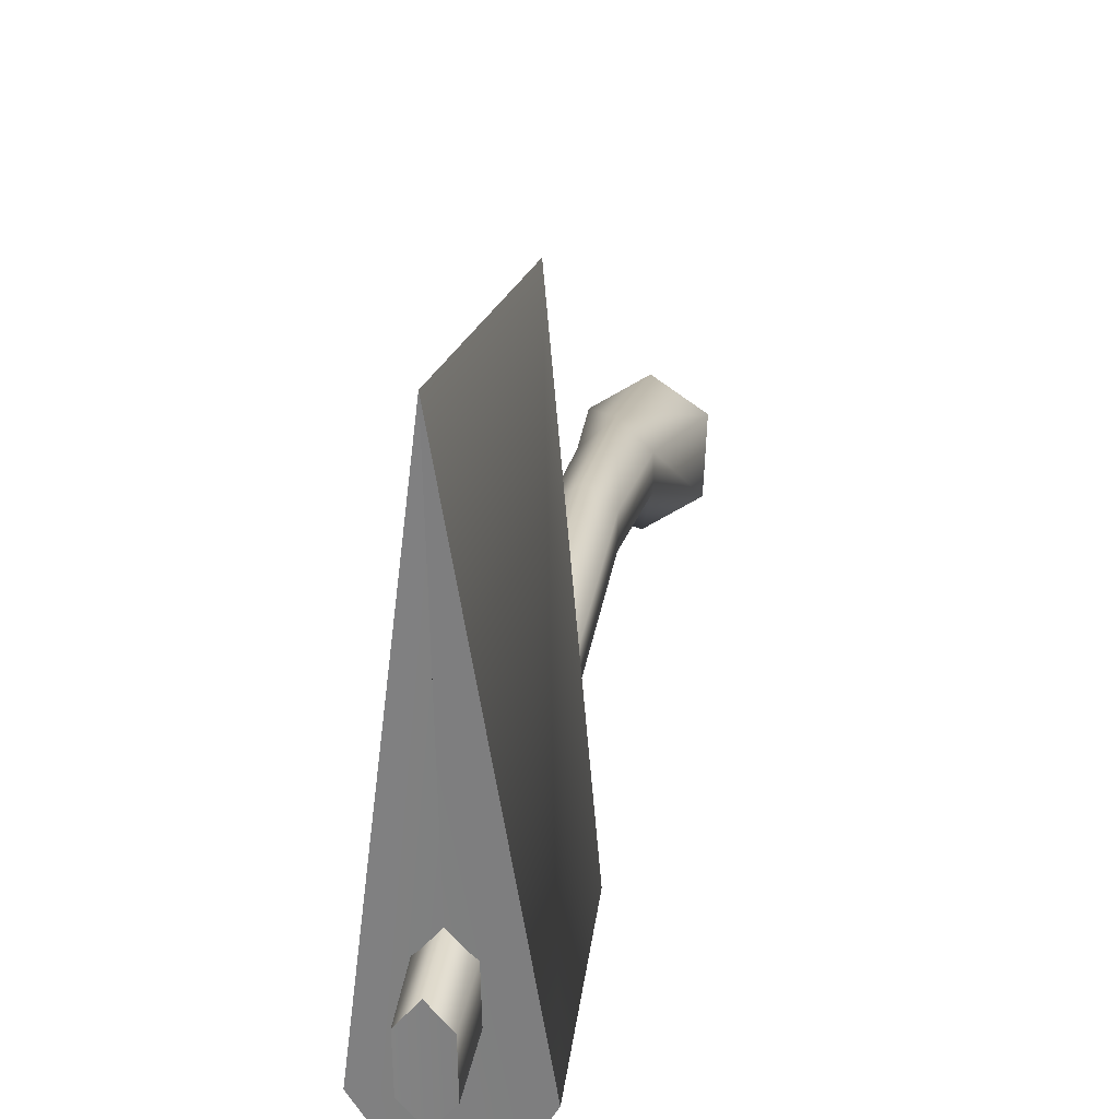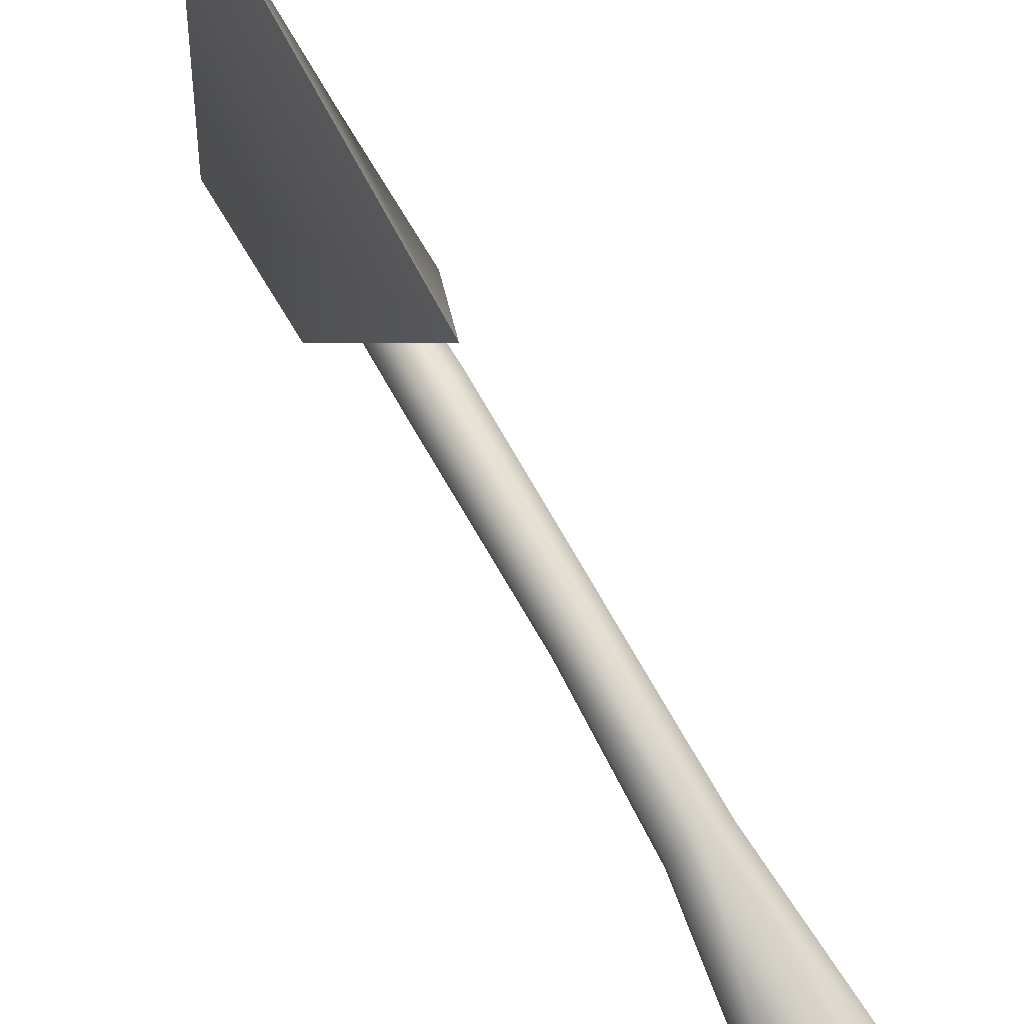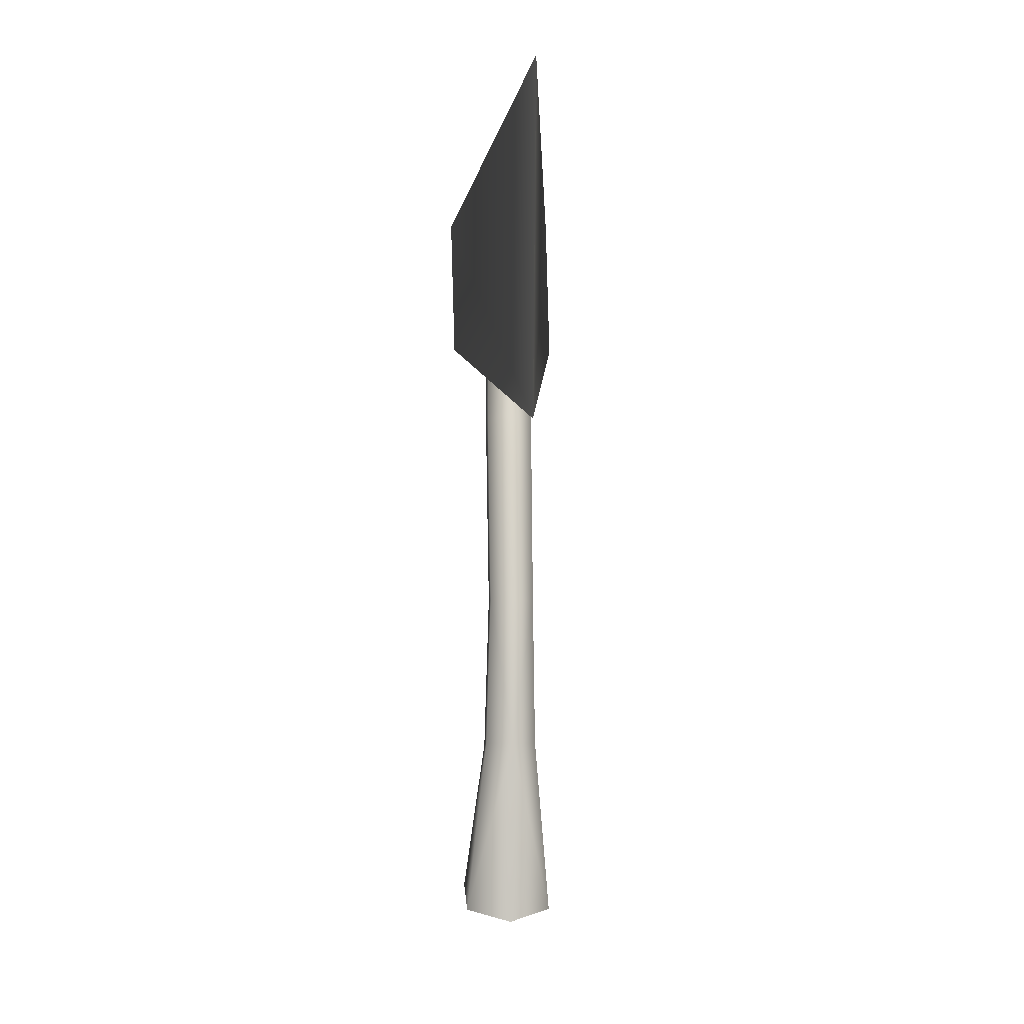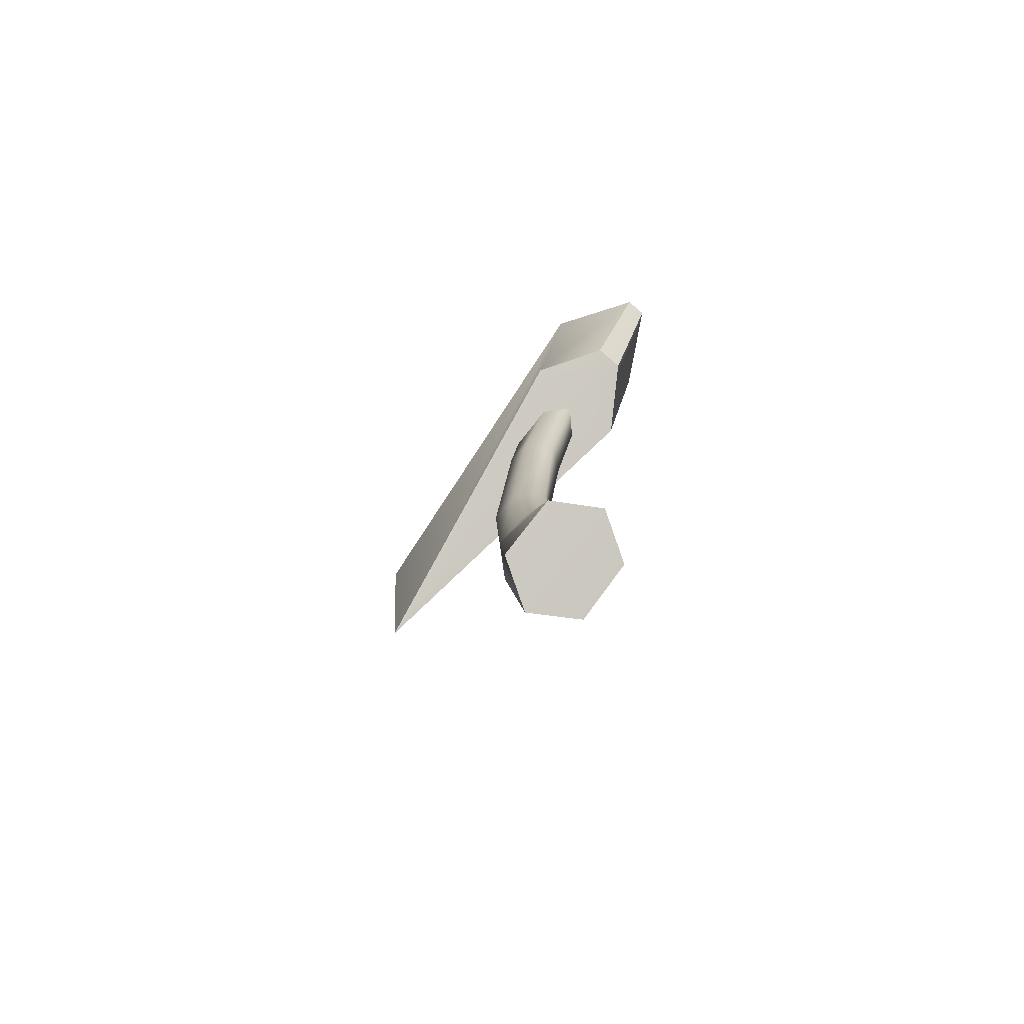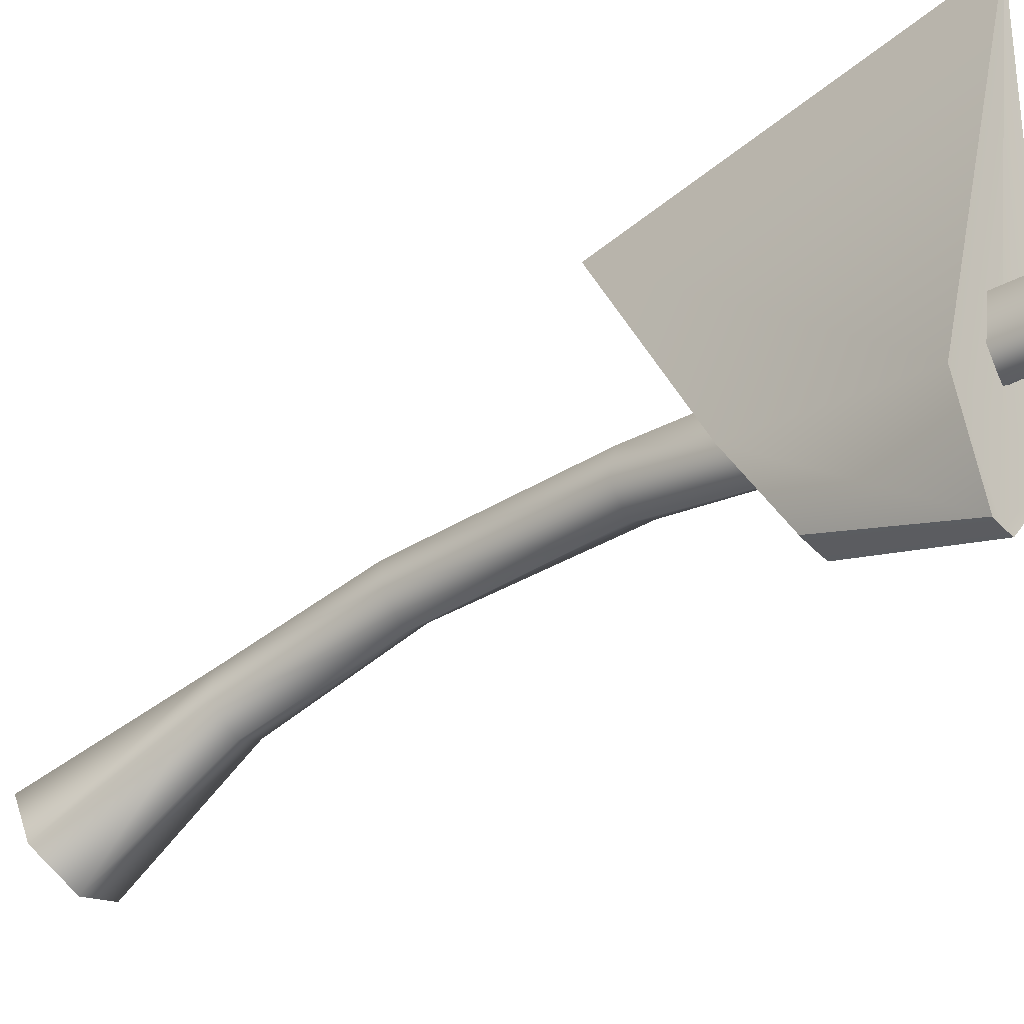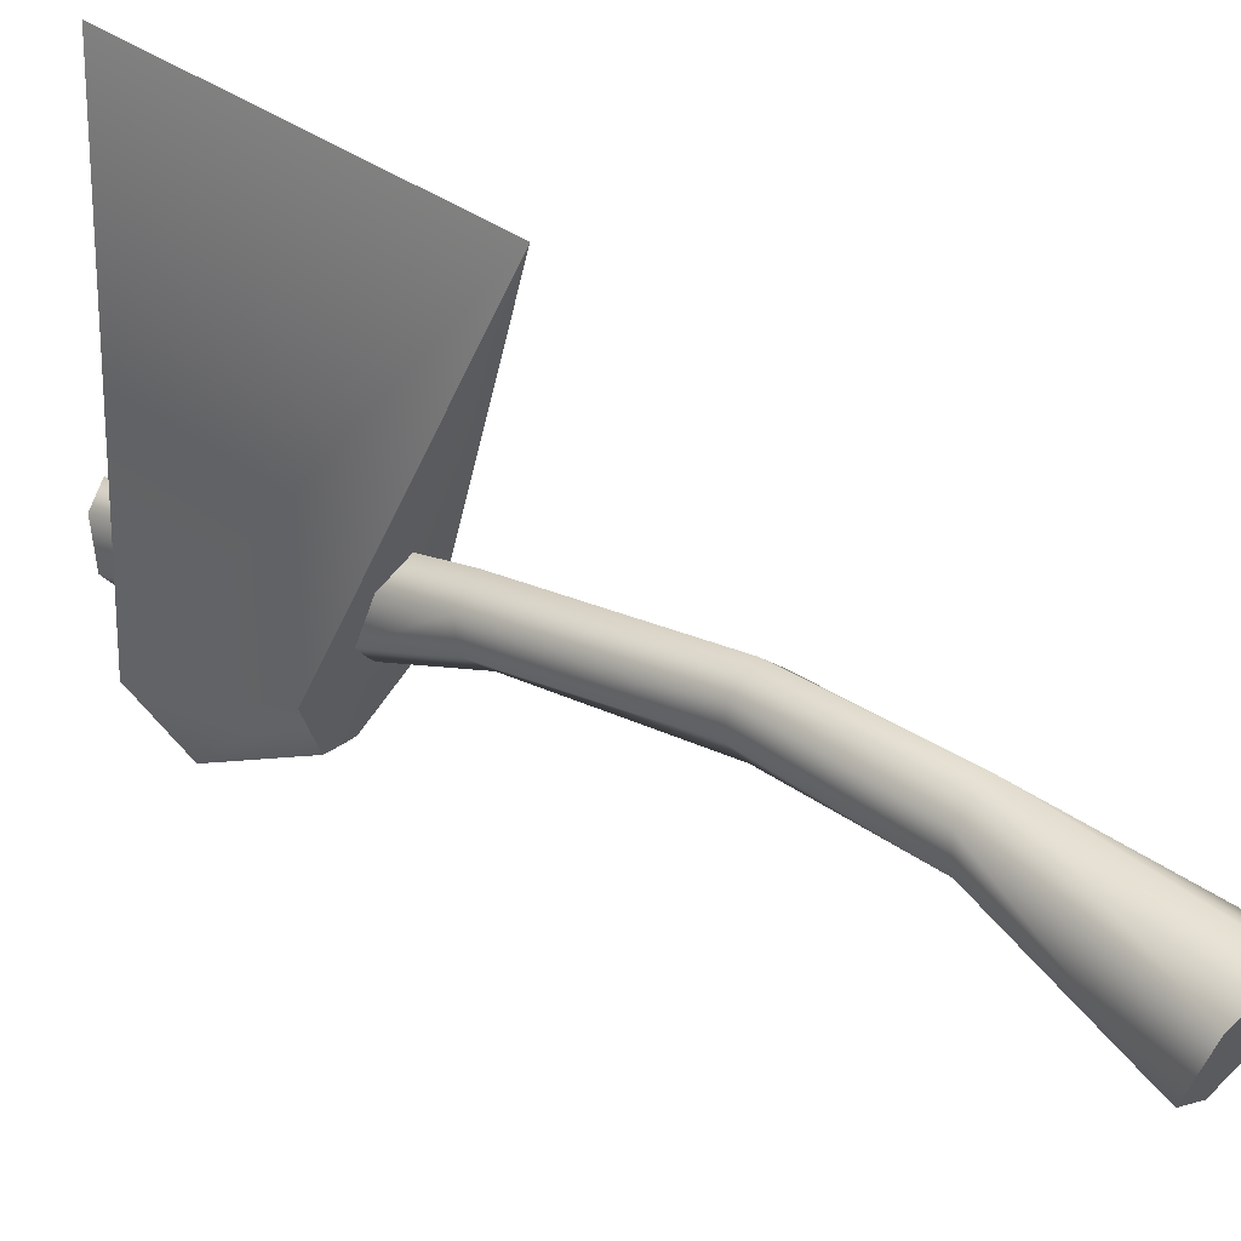
<metadata>
{"format":"obj","ext":"obj","renderer":"f3d","projection":"perspective","resolution":1024,"background":"white","views":[{"elev":20.6,"azim":-171.2,"up":"+Z"},{"elev":76.9,"azim":-29.5,"up":"+Z"},{"elev":-7.7,"azim":-5.7,"up":"+Y"},{"elev":-77.1,"azim":139.5,"up":"+Y"},{"elev":-44.9,"azim":130.3,"up":"+Z"},{"elev":30.3,"azim":-47.9,"up":"+Z"}]}
</metadata>
<code>
g woodcutter axe
v 0.3038 -1.092 -0.1081
v 0 -1.167 0.06528
v 0 0.1218 0.2541
v 0.18 0.1329 0.09359
v 0.2991 -0.9377 -0.4927
v 0.1572 1.179 0.1741
v 0 1.174 0.2936
v 0.1797 0.1166 -0.1056
v 0 -0.8739 -0.6644
v 0 0.1428 -0.2466
v 0 1.199 -0.1808
v 0.1562 1.198 -0.01104
v 0 2.509 -0.3114
v 0.1648 2.534 -0.1832
v 0 3.183 -0.5384
v 0.1644 2.577 -0.004114
v 0 2.596 0.1248
v 0.1494 3.197 -0.4091
v 0 4.783 -0.8229
v 0.113 4.804 -0.6943
v 0.1498 3.221 -0.1195
v 0 3.228 0.01097
v 0.1131 4.841 -0.4061
v 0 4.854 -0.2762
v 0.3038 -1.092 -0.1081
v 0.2991 -0.9377 -0.4927
v 0 -0.8739 -0.6644
v 0 -1.167 0.06528
v 0 4.854 -0.2762
v 0 4.783 -0.8229
v 0.113 4.804 -0.6943
v 0.1131 4.841 -0.4061
v 0 4.751 1.833
v 0 4.644 1.087
v 0 4.355 -0.9331
v 0.3939 4.365 -0.9346
v 0 4.278 -1.469
v 0.07338 4.281 -1.469
v 0 4.278 -1.469
v 0 3.429 -1.048
v 0.09963 3.433 -1.049
v 0.07338 4.281 -1.469
v 0.3939 4.365 -0.9346
v 0 2.286 1.603
v 0 4.751 1.833
v 0.3825 3.253 -0.6196
v 0.07338 4.281 -1.469
v 0.09963 3.433 -1.049
v 0 3.244 -0.6182
v 0.09963 3.433 -1.049
v 0 3.429 -1.048
v 0.3825 3.253 -0.6196
v 0 2.545 1.004
v 0 2.286 1.603
v -0.3038 -1.092 -0.1081
v 0 0.1218 0.2541
v 0 -1.167 0.06528
v -0.18 0.1329 0.09359
v -0.2991 -0.9377 -0.4927
v -0.1572 1.179 0.1741
v 0 1.174 0.2936
v -0.1797 0.1166 -0.1056
v 0 -0.8739 -0.6644
v 0 0.1428 -0.2466
v 0 1.199 -0.1808
v -0.1562 1.198 -0.01104
v 0 2.509 -0.3114
v -0.1648 2.534 -0.1832
v 0 3.183 -0.5384
v -0.1644 2.577 -0.004114
v 0 2.596 0.1248
v -0.1494 3.197 -0.4091
v 0 4.783 -0.8229
v -0.113 4.804 -0.6943
v -0.1498 3.221 -0.1195
v 0 3.228 0.01097
v -0.1131 4.841 -0.4061
v 0 4.854 -0.2762
v -0.3038 -1.092 -0.1081
v 0 -1.167 0.06528
v 0 -0.8739 -0.6644
v -0.2991 -0.9377 -0.4927
v 0 4.854 -0.2762
v -0.1131 4.841 -0.4061
v -0.113 4.804 -0.6943
v 0 4.783 -0.8229
v 0 4.751 1.833
v 0 4.355 -0.9331
v 0 4.644 1.087
v -0.3939 4.365 -0.9346
v 0 4.278 -1.469
v -0.07338 4.281 -1.469
v 0 4.278 -1.469
v -0.07338 4.281 -1.469
v -0.09963 3.433 -1.049
v 0 3.429 -1.048
v -0.3939 4.365 -0.9346
v 0 4.751 1.833
v 0 2.286 1.603
v -0.3825 3.253 -0.6196
v -0.07338 4.281 -1.469
v -0.09963 3.433 -1.049
v 0 4.751 1.833
v 0 4.644 1.087
v 0 2.545 1.004
v 0 2.286 1.603
v 0 3.244 -0.6182
v 0 3.429 -1.048
v -0.09963 3.433 -1.049
v -0.3825 3.253 -0.6196
v 0 2.545 1.004
v 0 2.286 1.603
g woodcutter axe_0
f 3 2 1
f 4 3 1
f 1 5 4
f 4 6 3
f 6 7 3
f 5 8 4
f 8 5 9
f 10 8 9
f 10 11 8
f 8 12 4
f 11 12 8
f 12 6 4
f 11 13 12
f 13 14 12
f 12 14 6
f 13 15 14
f 6 16 7
f 14 16 6
f 16 17 7
f 15 18 14
f 14 18 16
f 15 19 18
f 19 20 18
f 16 21 17
f 18 21 16
f 18 20 21
f 21 22 17
f 20 23 21
f 21 23 22
f 23 24 22
f 27 26 25
f 28 27 25
f 31 30 29
f 32 31 29
f 35 34 33
f 36 35 33
f 37 35 36
f 38 37 36
f 41 40 39
f 42 41 39
f 45 44 43
f 44 46 43
f 43 46 47
f 46 48 47
f 51 50 49
f 50 52 49
f 49 52 53
f 52 54 53
f 57 56 55
f 56 58 55
f 59 55 58
f 60 58 56
f 61 60 56
f 62 59 58
f 59 62 63
f 62 64 63
f 65 64 62
f 66 62 58
f 66 65 62
f 60 66 58
f 67 65 66
f 68 67 66
f 68 66 60
f 69 67 68
f 70 60 61
f 70 68 60
f 71 70 61
f 72 69 68
f 72 68 70
f 73 69 72
f 74 73 72
f 75 70 71
f 75 72 70
f 74 72 75
f 76 75 71
f 77 74 75
f 77 75 76
f 78 77 76
f 81 80 79
f 82 81 79
f 85 84 83
f 86 85 83
f 89 88 87
f 88 90 87
f 88 91 90
f 91 92 90
f 95 94 93
f 96 95 93
f 99 98 97
f 100 99 97
f 100 97 101
f 102 100 101
f 105 104 103
f 106 105 103
f 109 108 107
f 110 109 107
f 110 107 111
f 112 110 111

</code>
